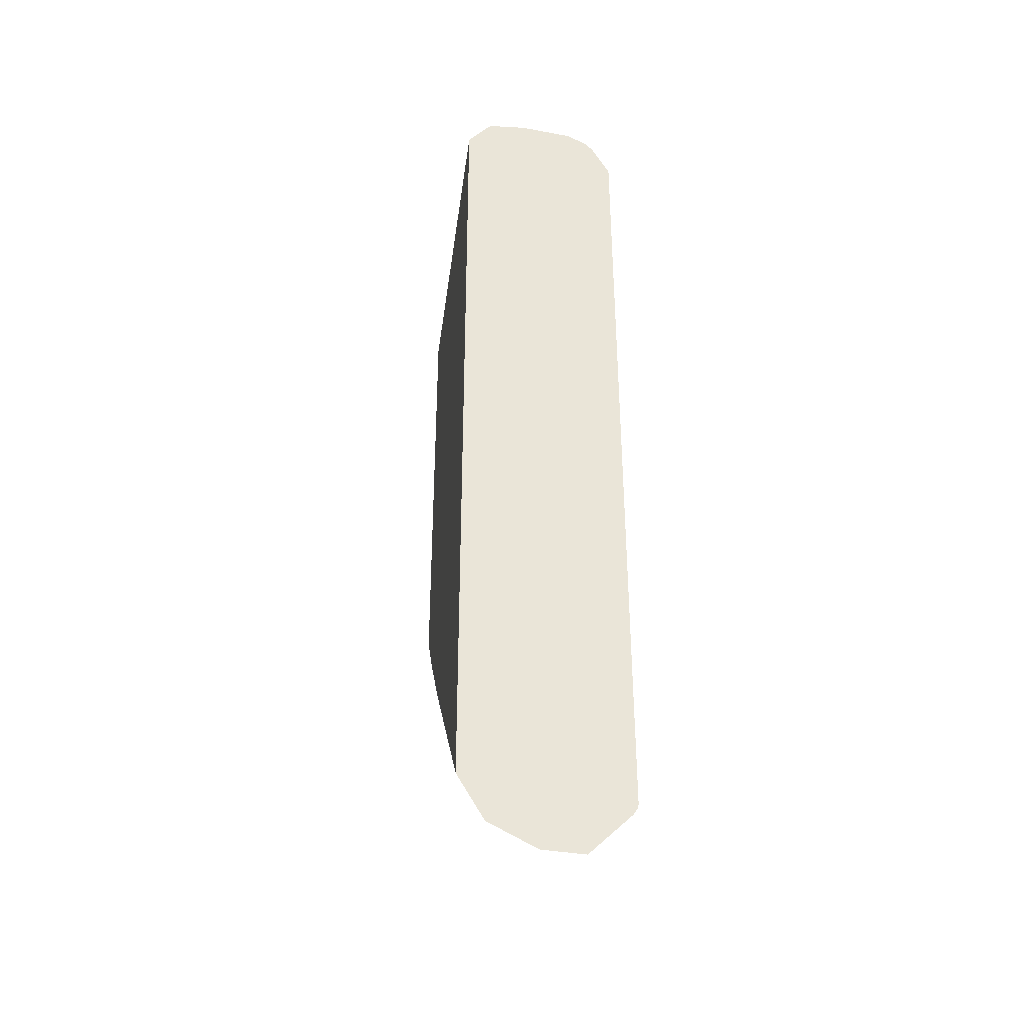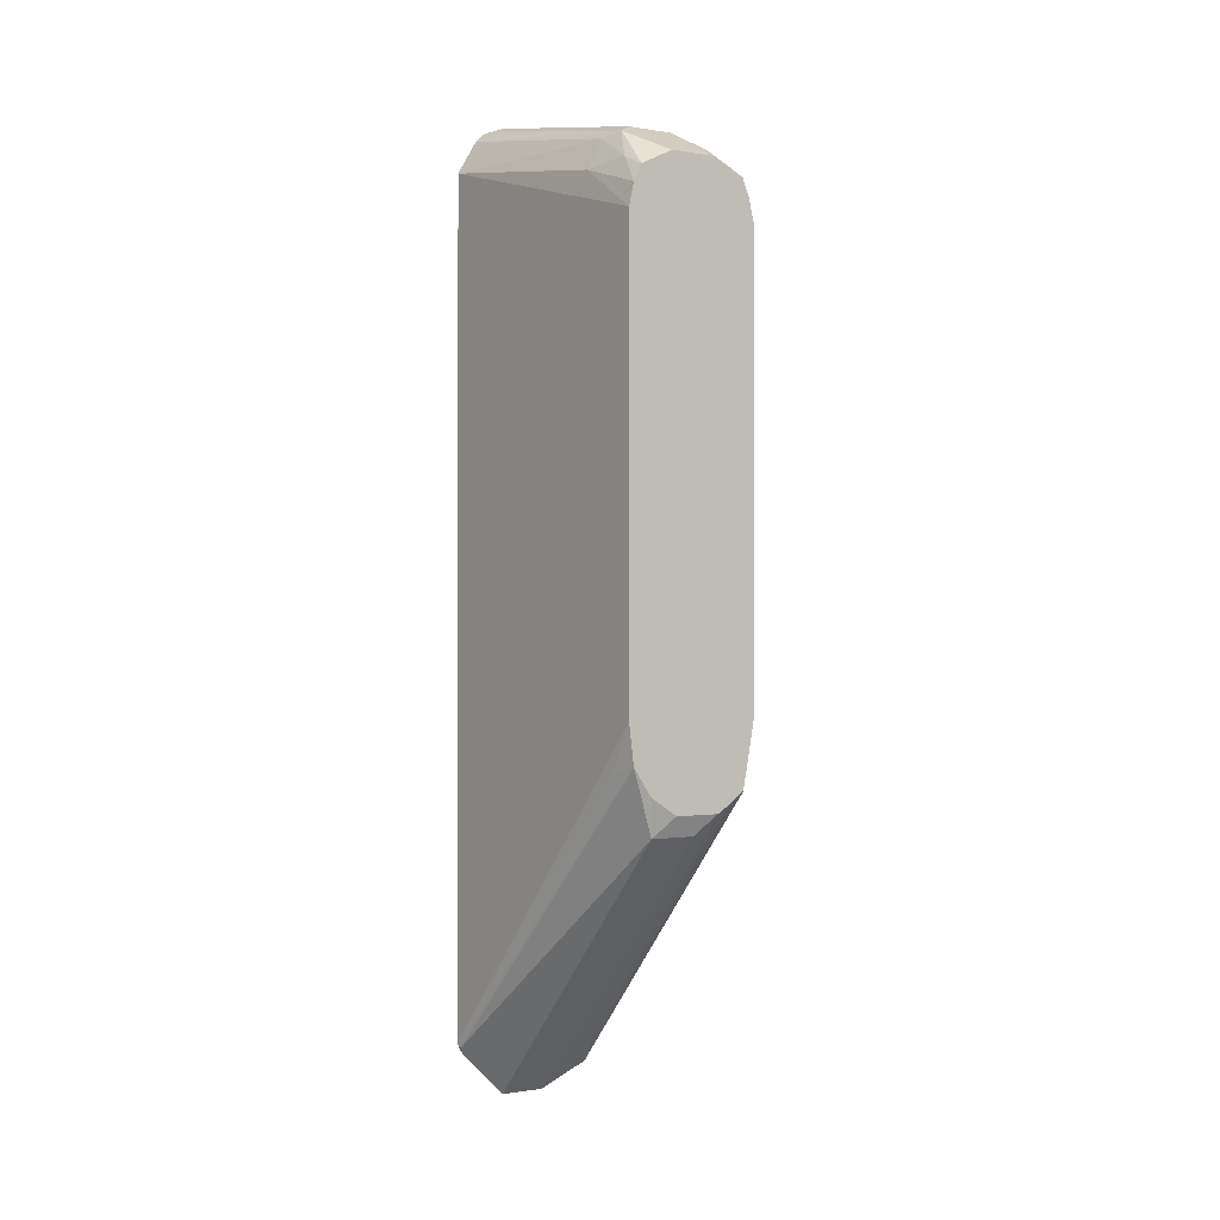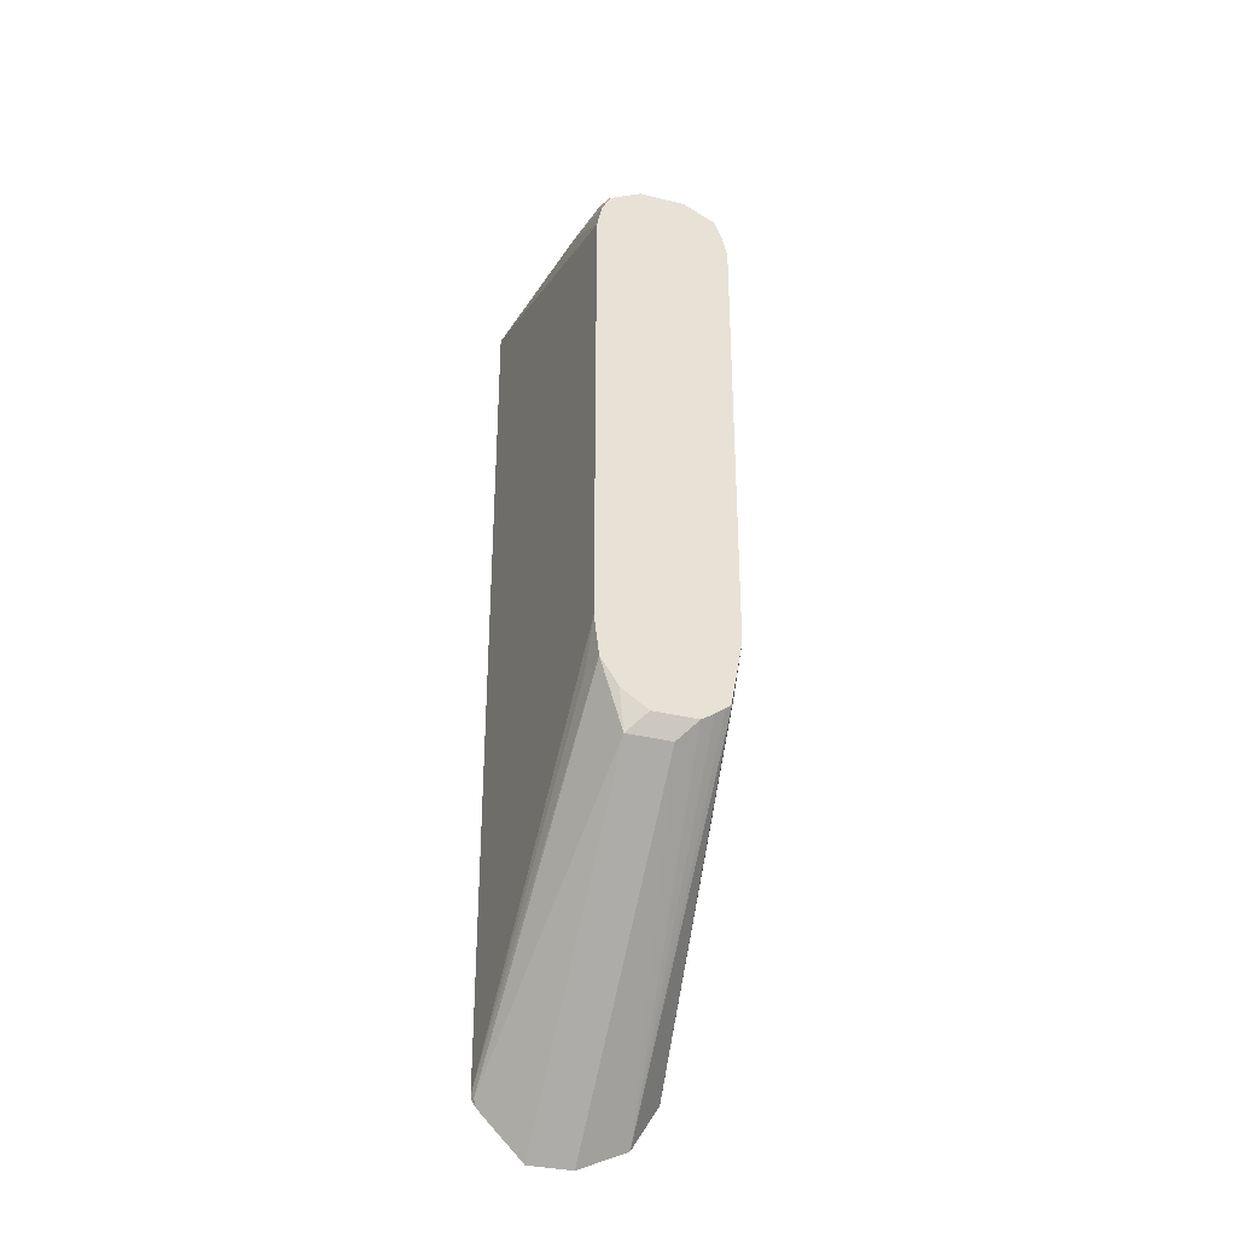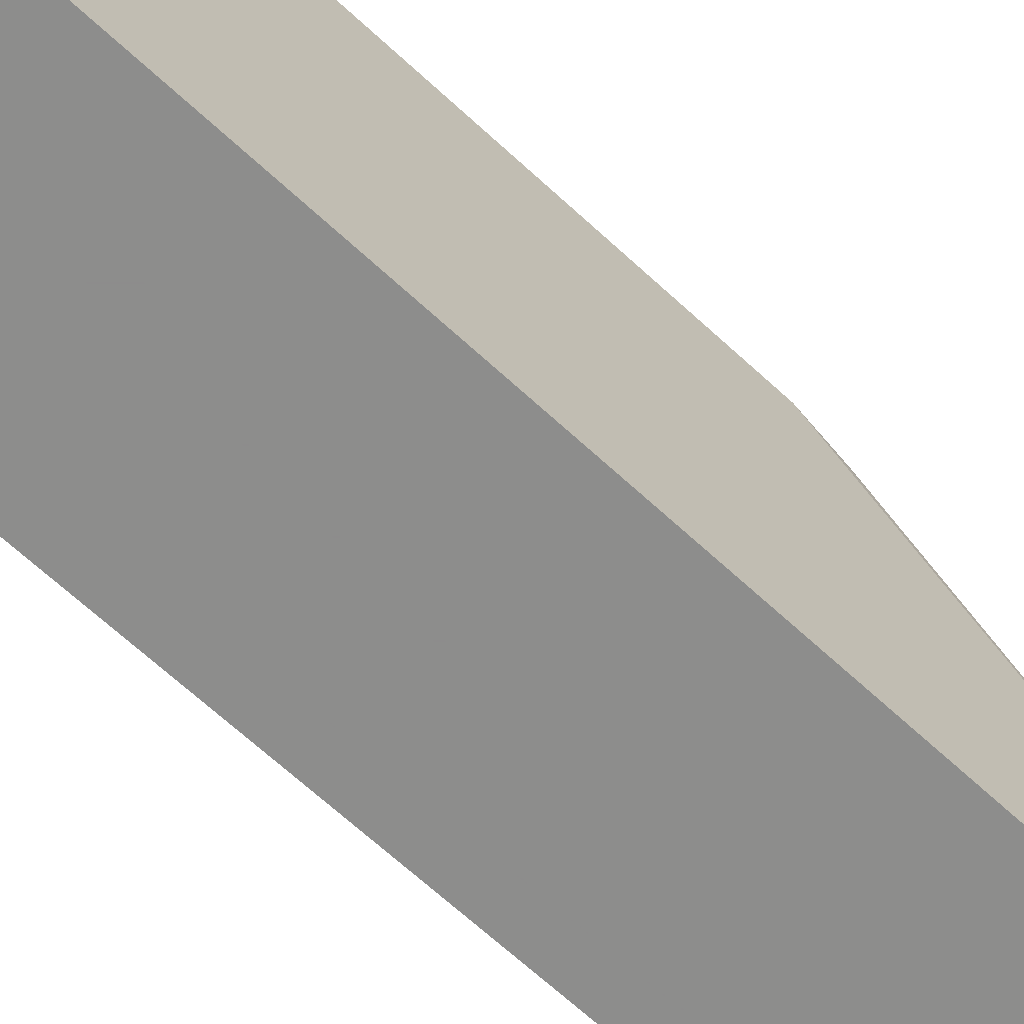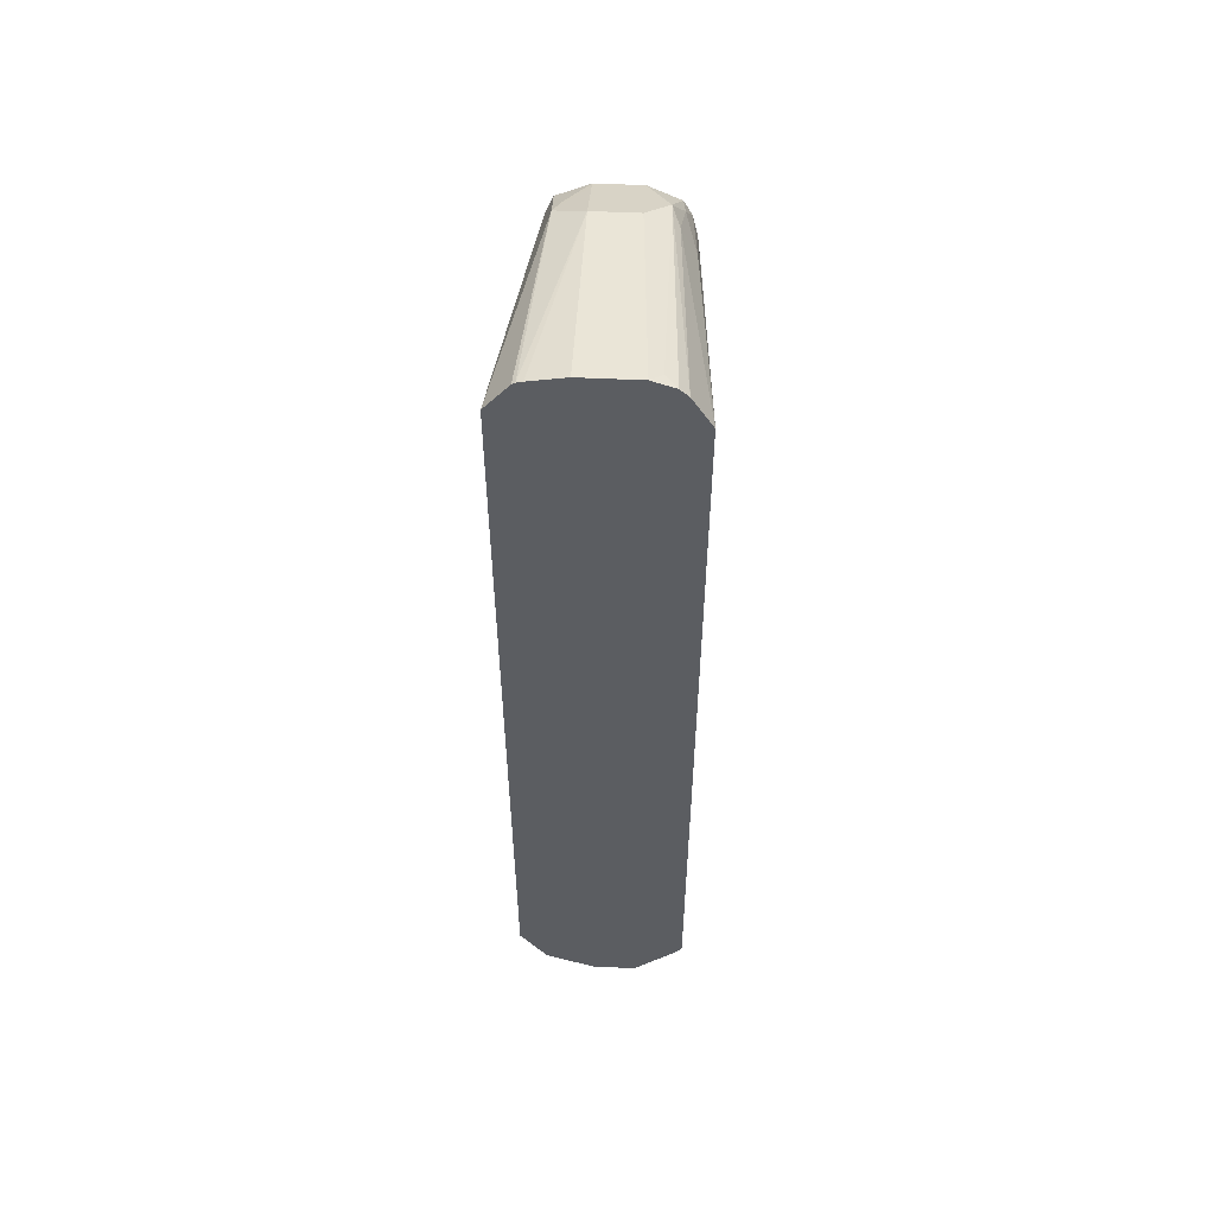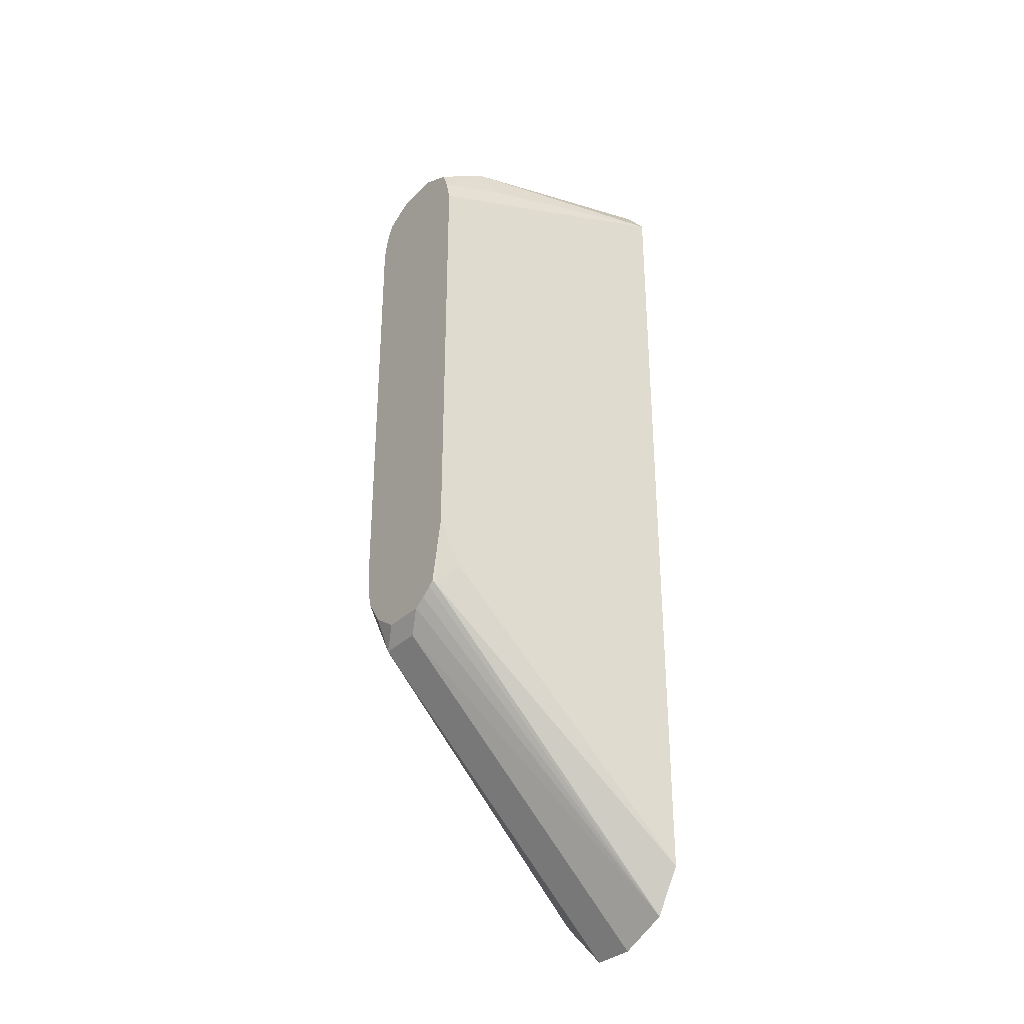
<metadata>
{"format":"obj","ext":"obj","renderer":"f3d","projection":"perspective","resolution":1024,"background":"white","views":[{"elev":-36.4,"azim":-13.5,"up":"+Z"},{"elev":-0.4,"azim":147.6,"up":"+Z"},{"elev":-33.2,"azim":161.2,"up":"+Z"},{"elev":-64.4,"azim":46.6,"up":"+Y"},{"elev":54.3,"azim":2.8,"up":"+Z"},{"elev":-32.5,"azim":-127.3,"up":"+Z"}]}
</metadata>
<code>
v 0.3404 -0.6568 0.03799
v 0.3224 -0.6568 0.03799
v 0.3512 -0.6568 0.04527
v 0.3484 -0.6607 0.03004
v 0.3175 -0.6568 0.04105
v 0.3304 -0.6607 0.03004
v 0.3086 -0.7703 -0.07205
v 0.3523 -0.6568 0.047
v 0.3664 -0.7688 -0.06006
v 0.3484 -0.6787 0.01202
v 0.3469 -0.7703 -0.08106
v 0.3584 -0.6568 0.05609
v 0.3133 -0.6568 0.0441
v 0.3289 -0.7703 -0.08106
v 0.3085 -0.7703 -0.0719
v 0.3108 -0.6577 0.04508
v 0.3671 -0.7703 -0.05855
v 0.3667 -0.7703 -0.06033
v 0.3649 -0.7703 -0.06304
v 0.3484 -0.7688 -0.07808
v 0.3484 -0.7508 -0.06006
v 0.3604 -0.6568 0.07211
v 0.3604 -0.6667 0.05409
v 0.3111 -0.6568 0.04602
v 0.2974 -0.7703 -0.05403
v 0.3063 -0.6667 0.05409
v 0.3063 -0.6568 0.07211
v 0.3671 -0.7703 0.2838
v 0.3604 -0.6568 0.2522
v 0.2974 -0.7703 0.2883
v 0.3063 -0.6568 0.2522
v 0.3604 -0.6848 0.2703
v 0.3544 -0.6848 0.2823
v 0.3593 -0.7703 0.2973
v 0.3584 -0.6568 0.2613
v 0.3069 -0.7703 0.3001
v 0.3123 -0.6787 0.2823
v 0.3063 -0.6848 0.2703
v 0.3086 -0.6568 0.2614
v 0.3559 -0.6667 0.2725
v 0.3514 -0.6757 0.2838
v 0.3559 -0.7703 0.3007
v 0.3551 -0.6568 0.268
v 0.3082 -0.7703 0.3009
v 0.3244 -0.6848 0.2883
v 0.3244 -0.6727 0.2823
v 0.3244 -0.6607 0.2763
v 0.3244 -0.6568 0.2743
v 0.3153 -0.6712 0.2793
v 0.3114 -0.6568 0.2681
v 0.3424 -0.6568 0.2743
v 0.3424 -0.6607 0.2763
v 0.3424 -0.6848 0.2883
v 0.3469 -0.7703 0.3041
v 0.3514 -0.7658 0.3018
v 0.3105 -0.7703 0.3015
v 0.3244 -0.7703 0.3041
f 33 41 34
f 28 33 34
f 29 35 32
f 30 36 37
f 30 37 38
f 32 35 40
f 31 38 39
f 32 40 33
f 28 32 33
f 48 50 49
f 30 38 31
f 28 29 32
f 16 27 24
f 25 30 31
f 25 27 26
f 17 29 28
f 17 22 29
f 17 23 22
f 16 25 26
f 16 26 27
f 15 25 16
f 13 16 24
f 34 41 42
f 12 23 17
f 25 31 27
f 35 43 40
f 42 55 54
f 37 44 45
f 12 22 23
f 47 51 48
f 47 52 51
f 45 54 53
f 45 57 54
f 45 56 57
f 44 56 45
f 41 43 51
f 41 55 42
f 41 54 55
f 41 53 54
f 36 44 37
f 41 45 53
f 41 47 46
f 41 52 47
f 41 51 52
f 40 43 41
f 37 39 38
f 37 50 39
f 37 49 50
f 37 48 49
f 37 47 48
f 37 46 47
f 37 45 46
f 41 46 45
f 11 21 20
f 33 40 41
f 9 12 17
f 4 10 11
f 4 9 10
f 3 8 4
f 2 7 5
f 2 6 7
f 1 6 2
f 1 4 6
f 1 3 4
f 1 8 3
f 1 12 8
f 1 22 12
f 4 11 14
f 1 29 22
f 1 43 35
f 1 51 43
f 1 50 48
f 1 39 50
f 1 31 39
f 1 27 31
f 1 24 27
f 1 13 24
f 1 5 13
f 1 2 5
f 10 21 11
f 1 35 29
f 4 14 6
f 1 48 51
f 4 12 9
f 9 21 10
f 4 8 12
f 9 20 21
f 9 11 20
f 9 19 11
f 9 18 19
f 7 16 13
f 7 15 16
f 7 25 15
f 7 30 25
f 7 36 30
f 7 44 36
f 9 17 18
f 7 57 56
f 6 14 7
f 5 7 13
f 7 56 44
f 7 14 11
f 7 11 19
f 7 18 17
f 7 19 18
f 7 17 28
f 7 28 34
f 7 34 42
f 7 42 54
f 7 54 57

</code>
